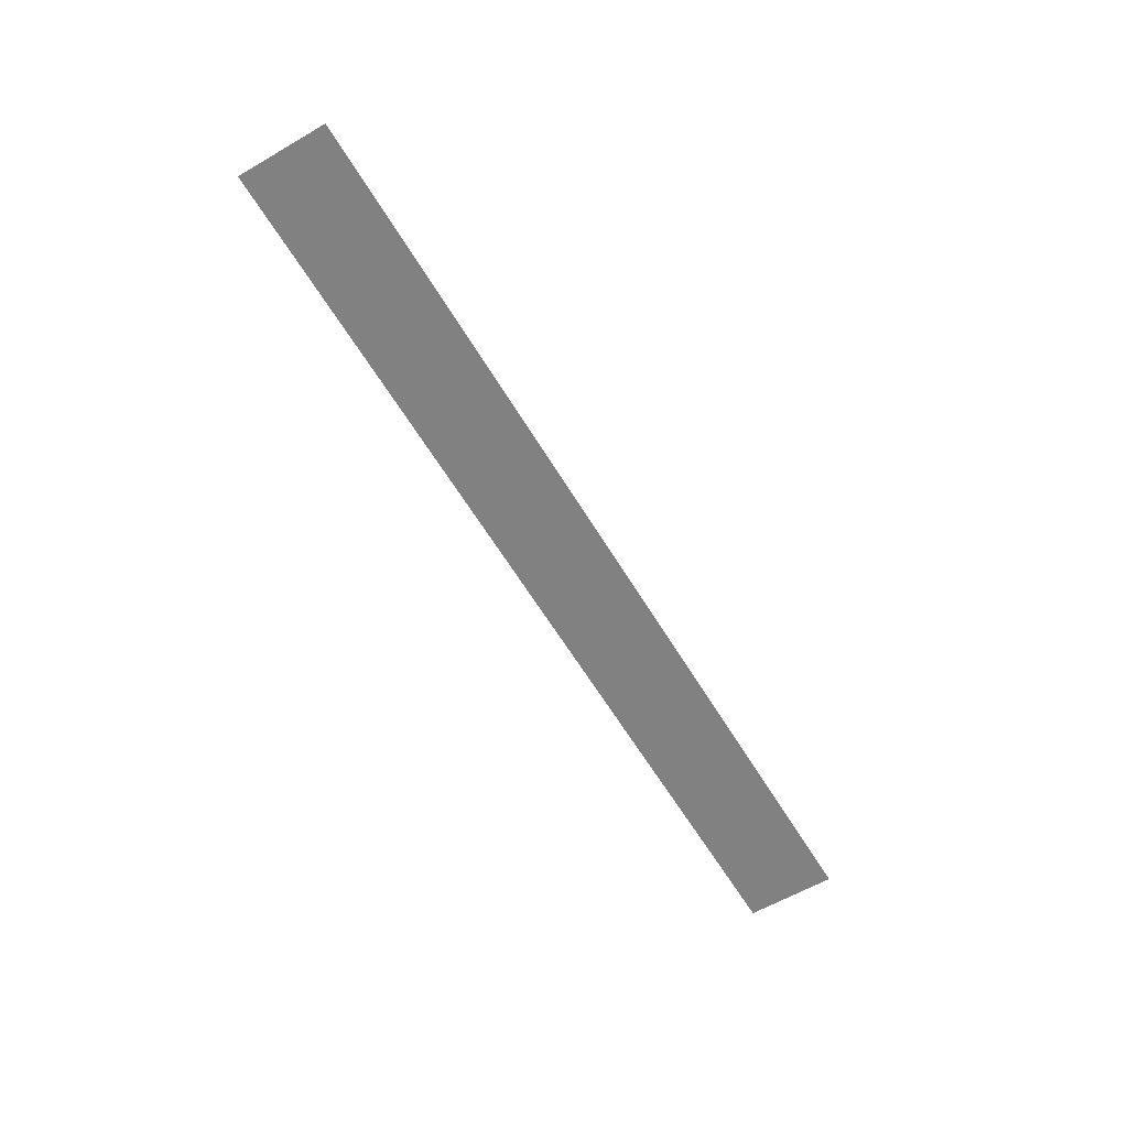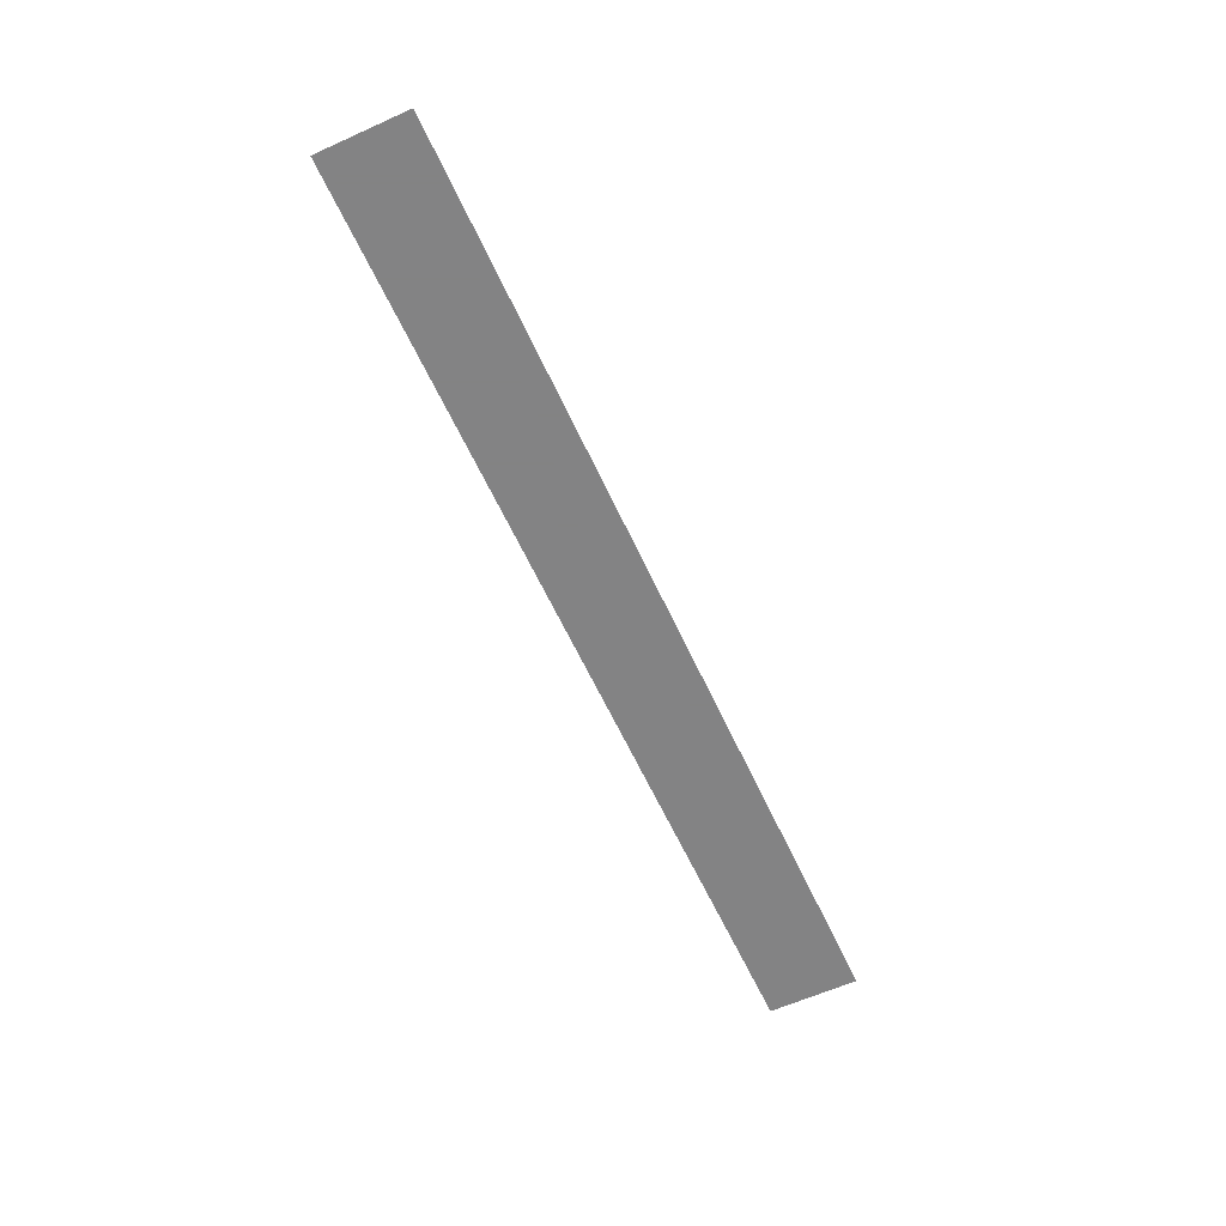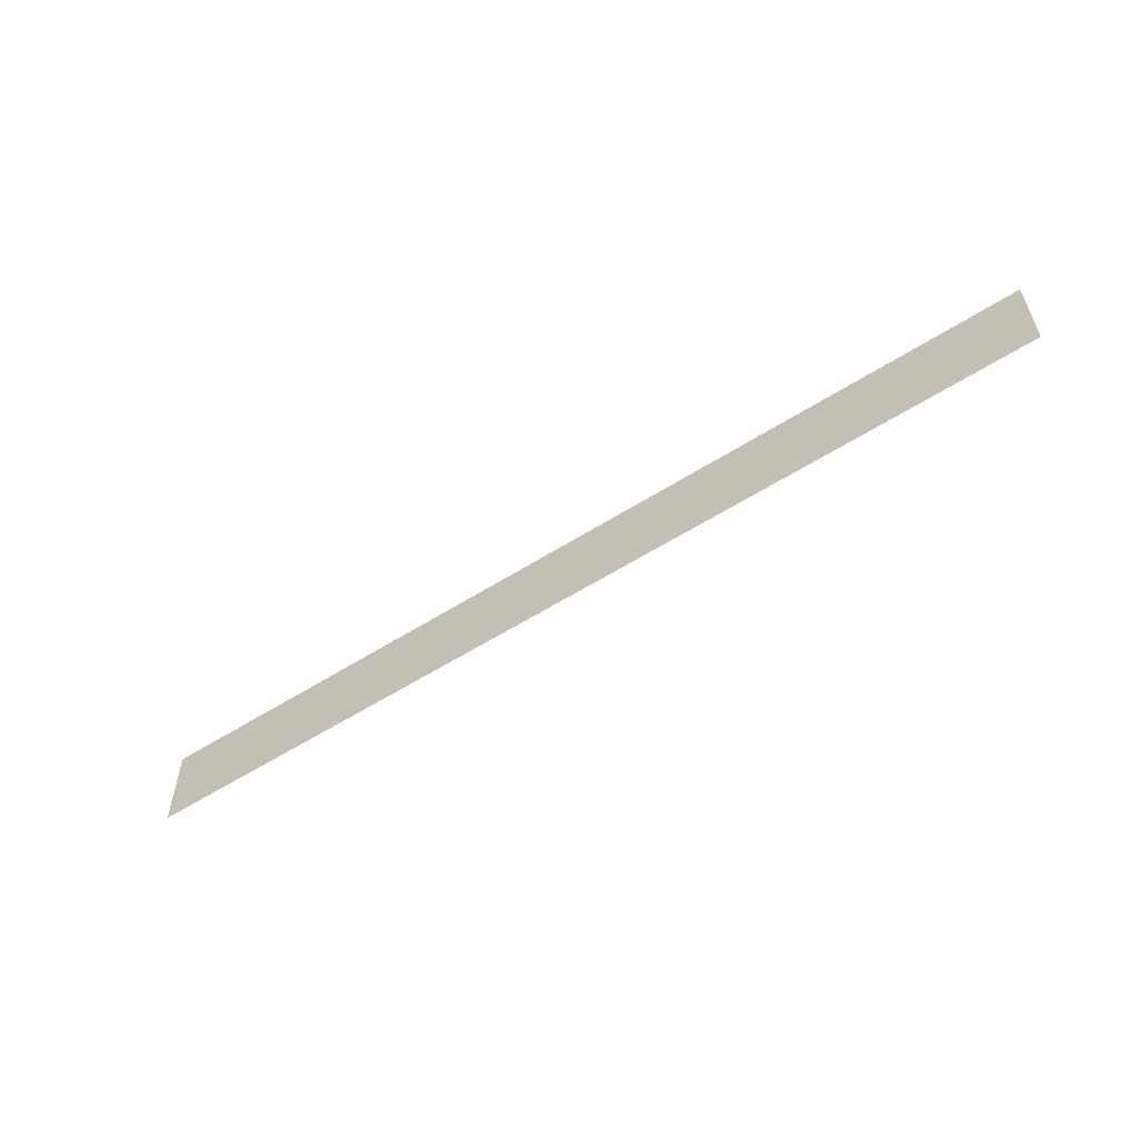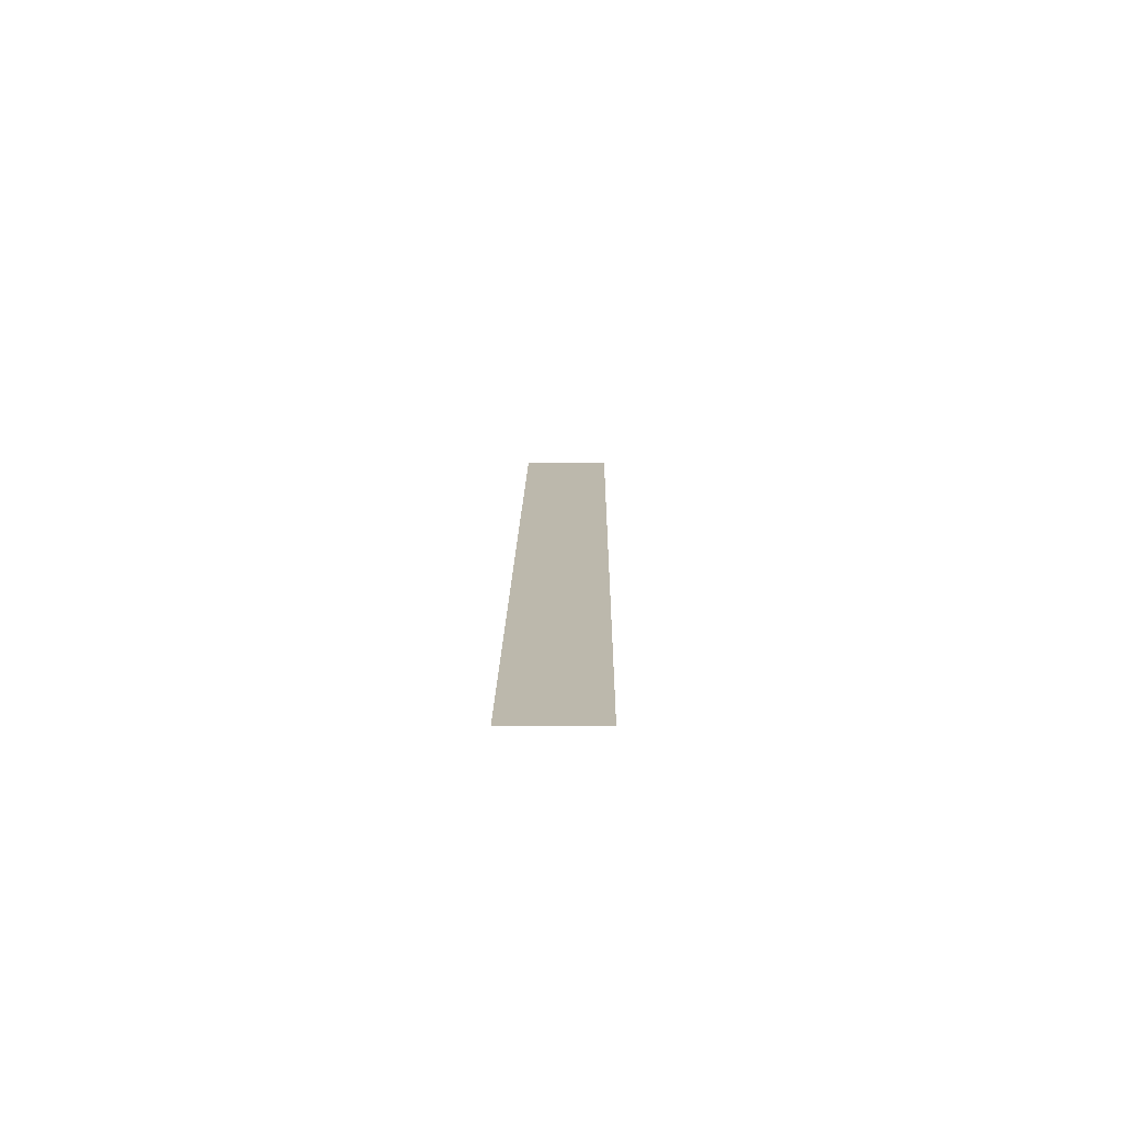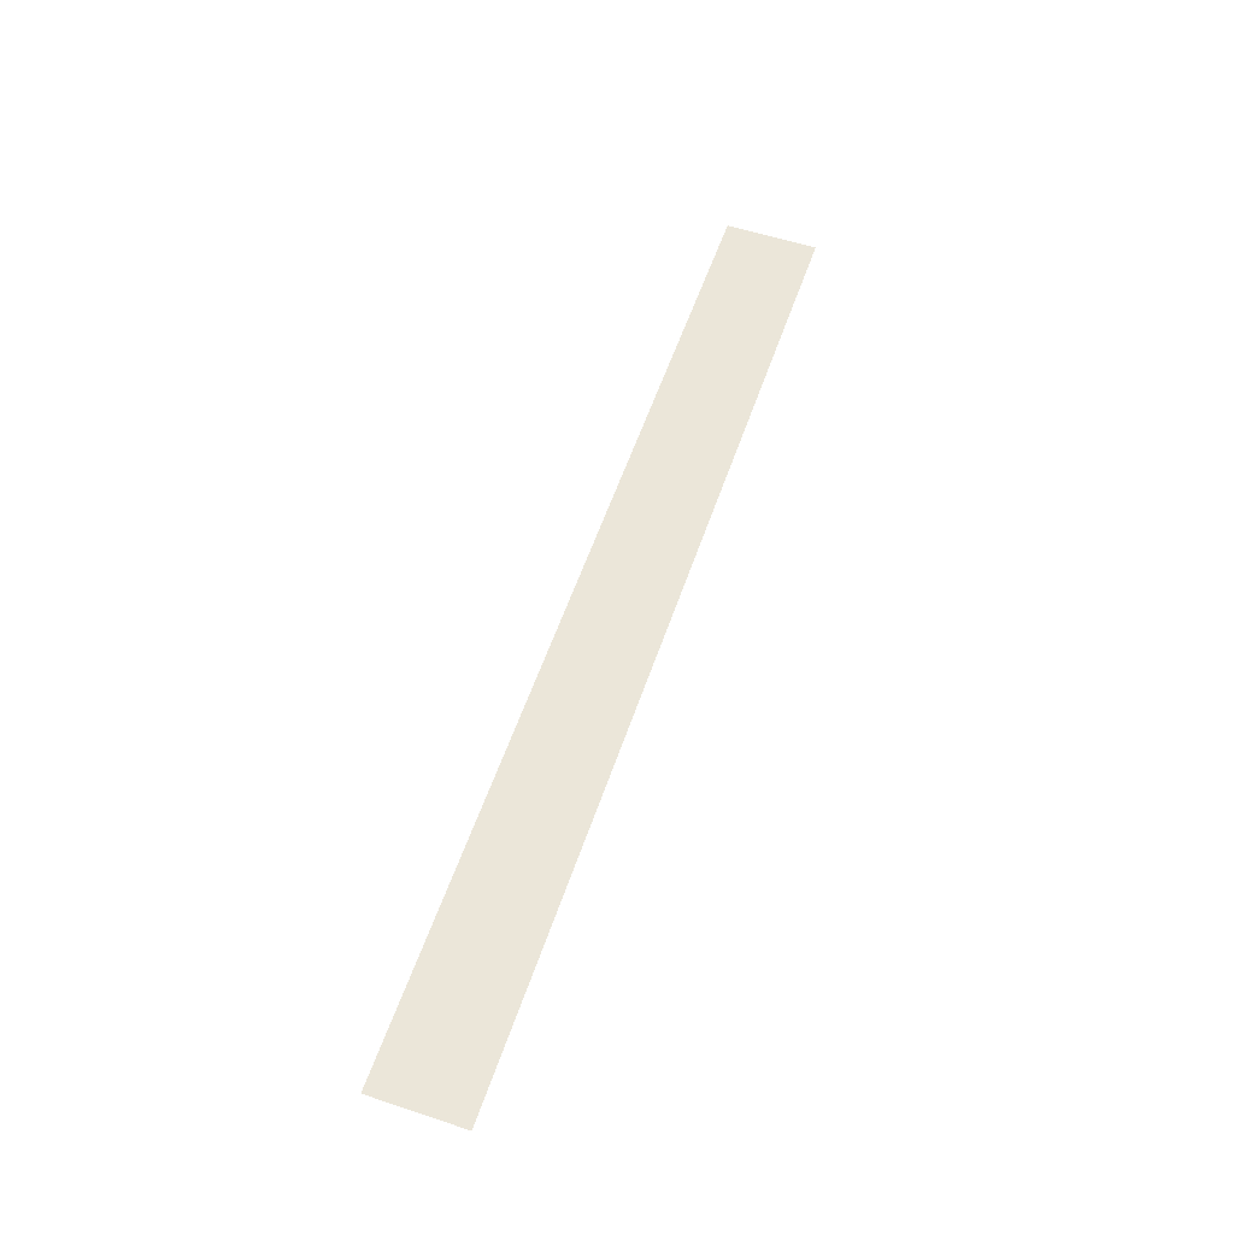
<metadata>
{"format":"obj","ext":"obj","renderer":"f3d","projection":"perspective","resolution":1024,"background":"white","views":[{"elev":-60.4,"azim":120.7,"up":"+Y"},{"elev":-61.1,"azim":114.6,"up":"+Y"},{"elev":-56.5,"azim":33.7,"up":"+Z"},{"elev":14.6,"azim":-89.3,"up":"+Y"},{"elev":57.5,"azim":-71.1,"up":"+Y"}]}
</metadata>
<code>
o Waves
v -8 -1.29 -7.723
v 8 -1.29 -7.723
v -8 -1.29 -6.185
v 8 -1.29 -6.185
f 2 3 4
f 2 1 3

</code>
